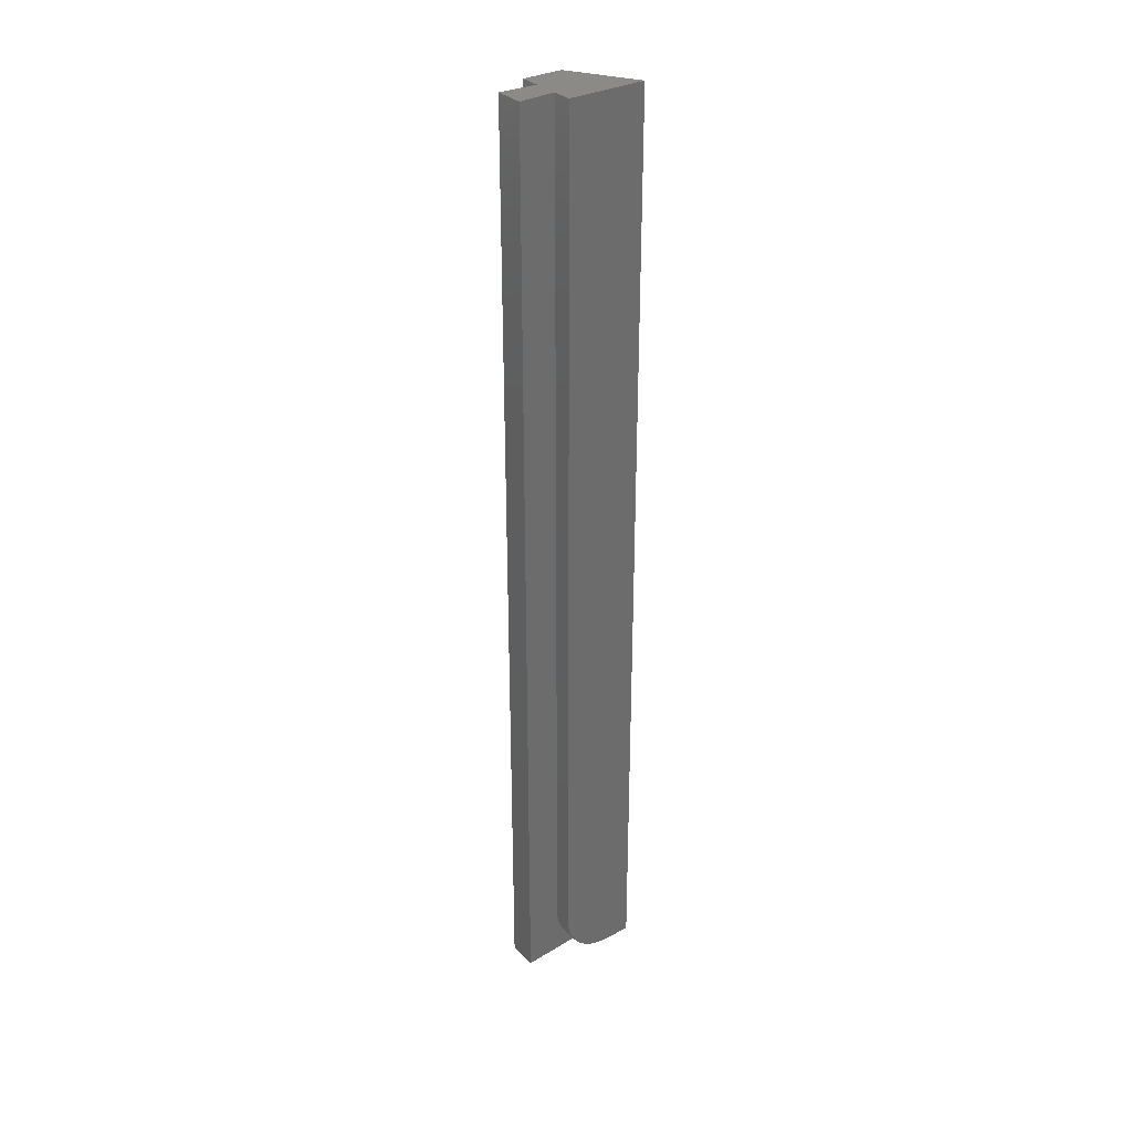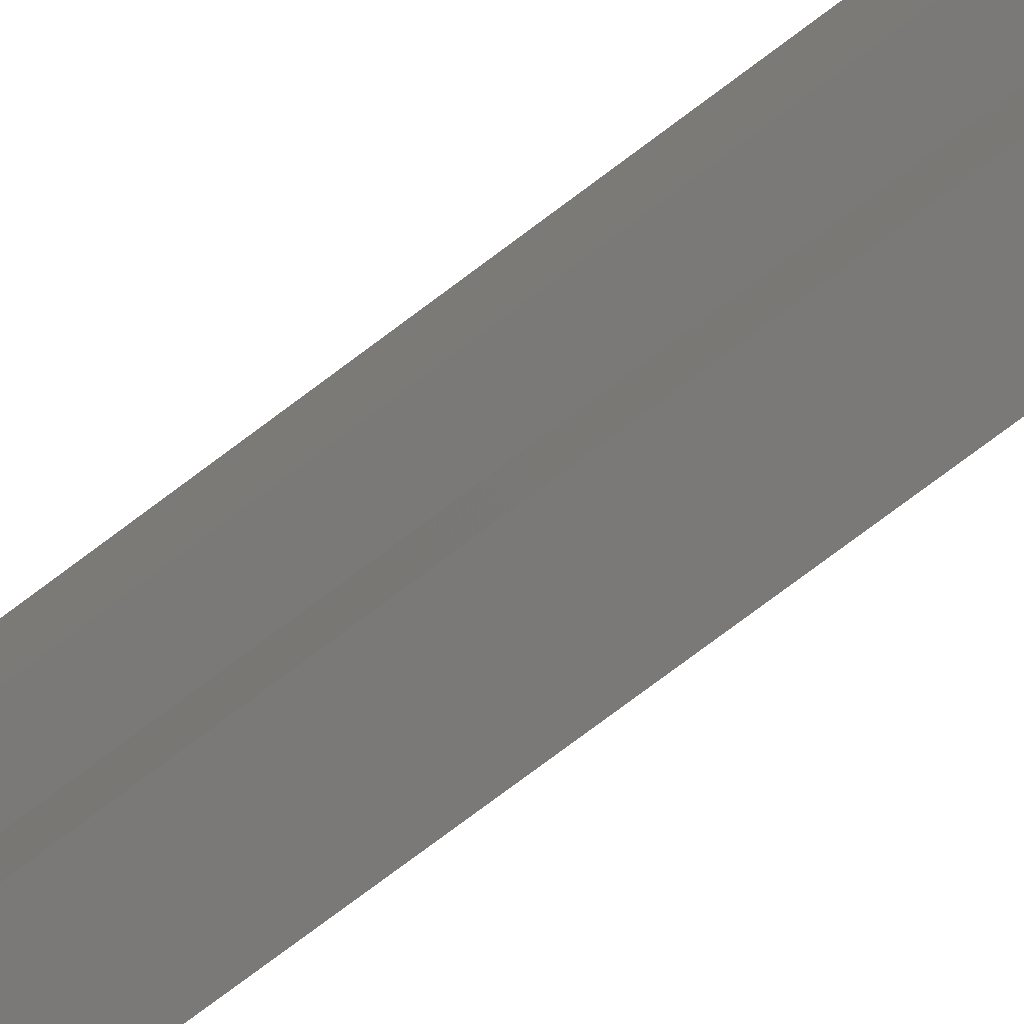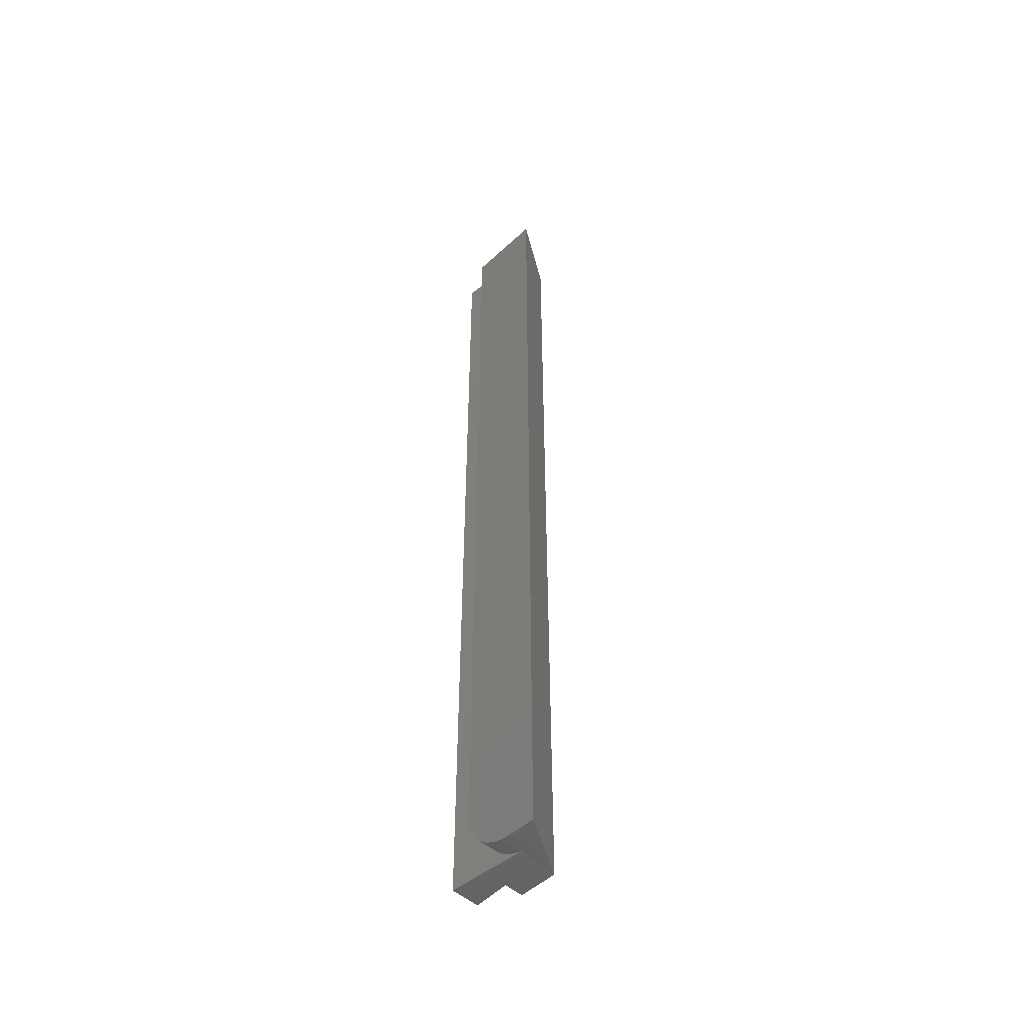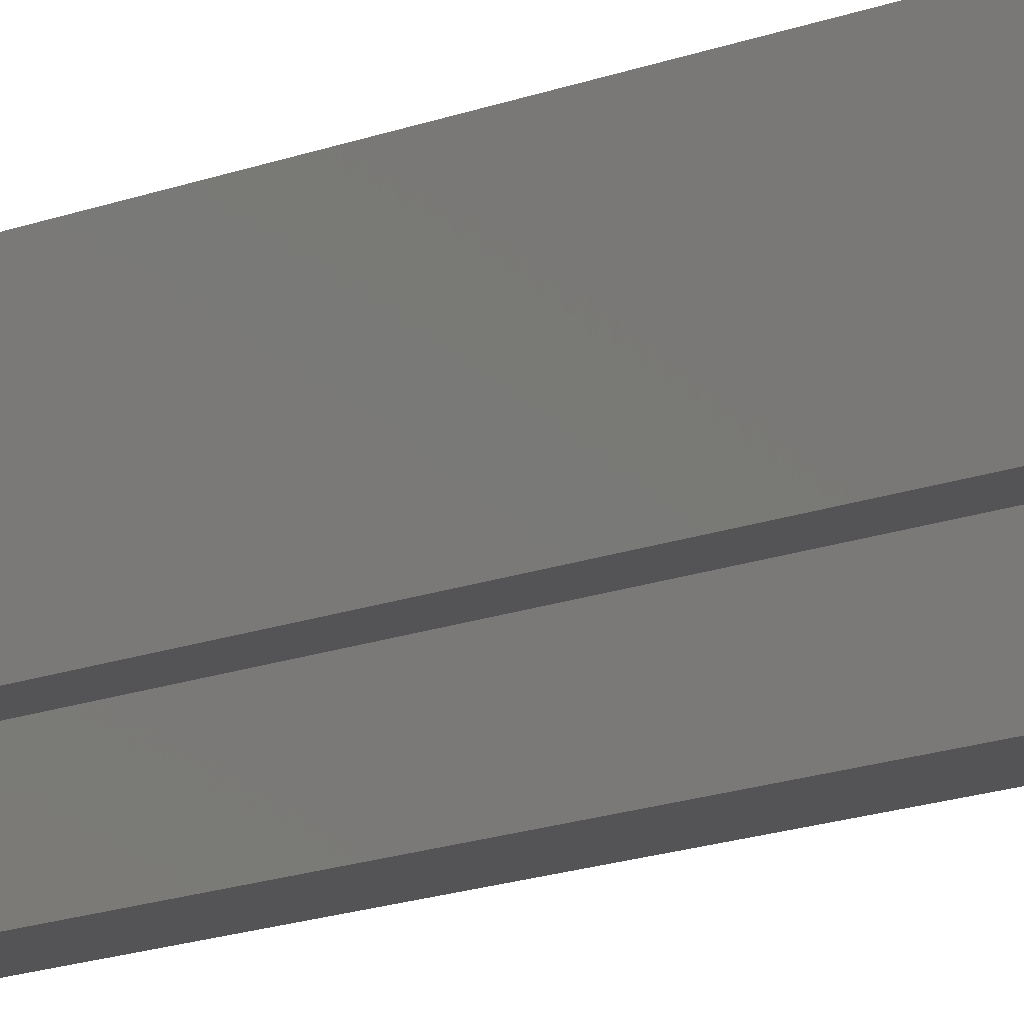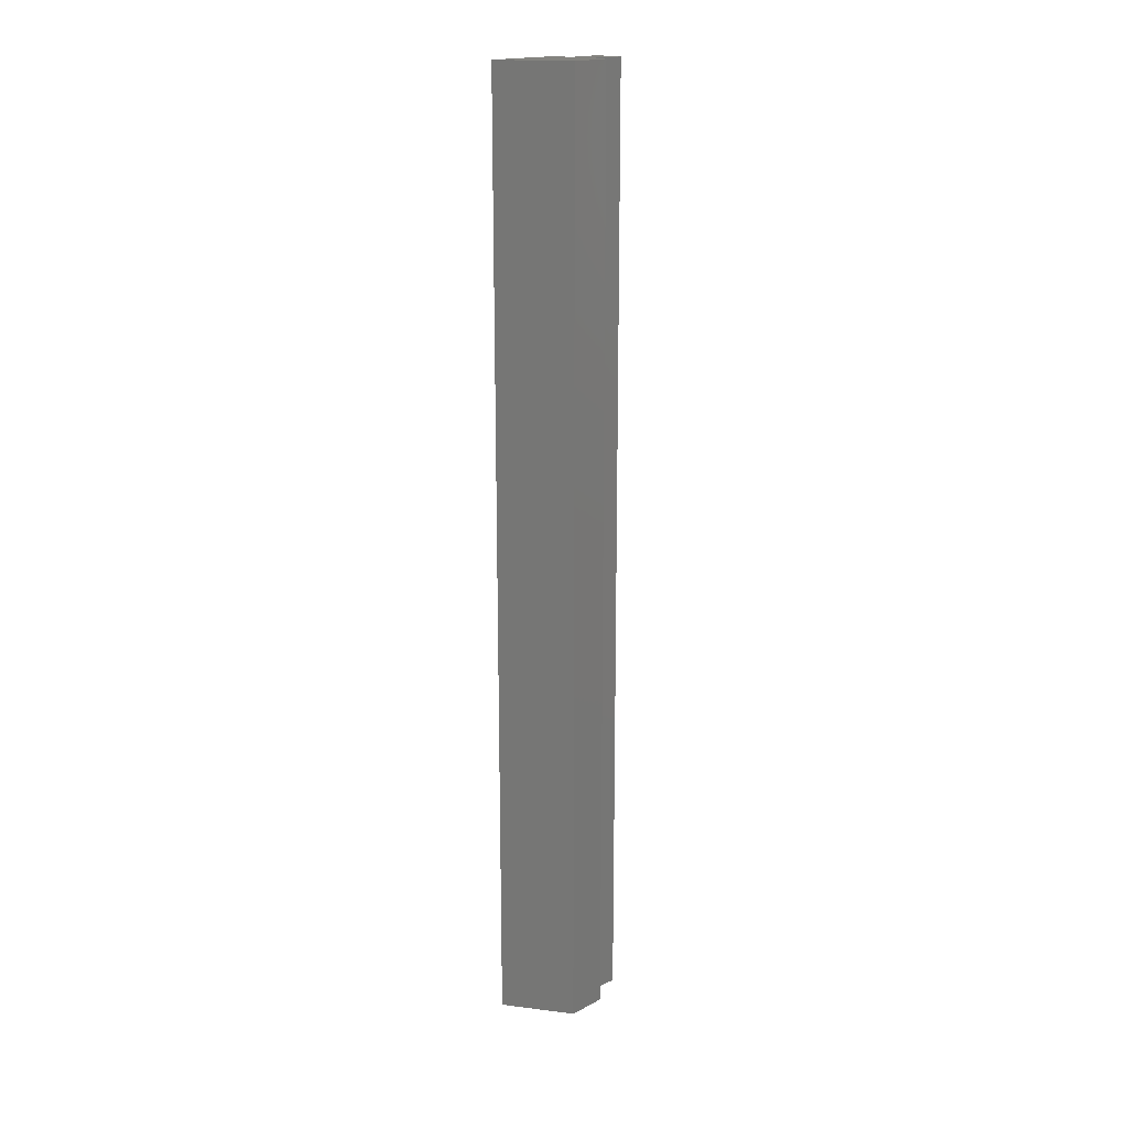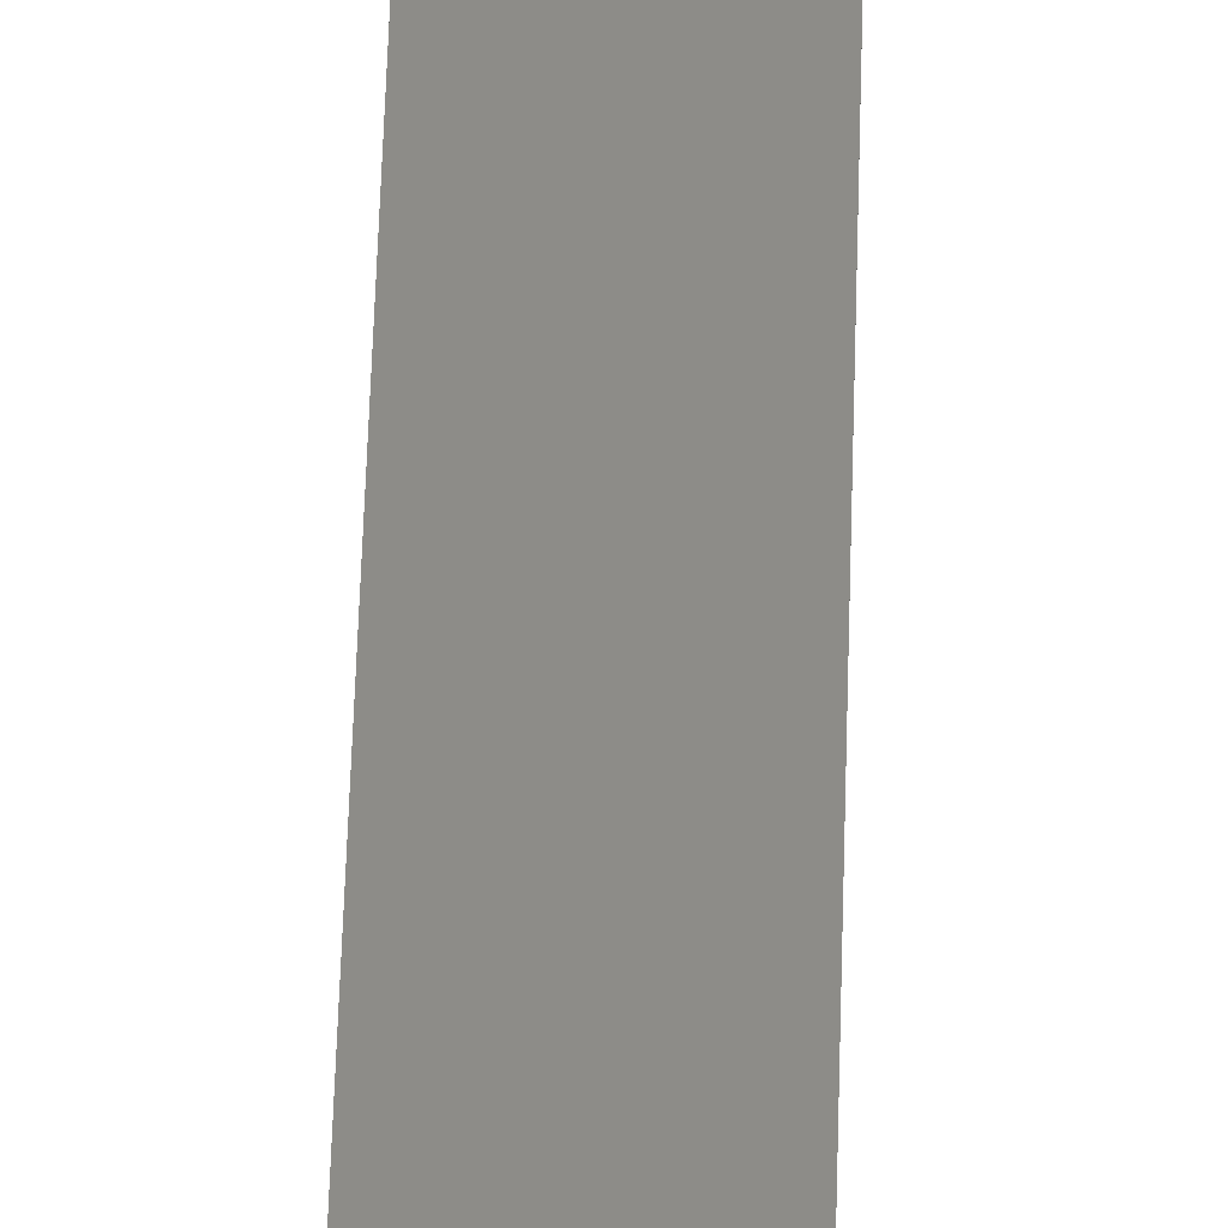
<metadata>
{"format":"stl","ext":"stl","renderer":"f3d","projection":"perspective","resolution":1024,"background":"white","views":[{"elev":31.9,"azim":-126.4,"up":"+Y"},{"elev":-72.4,"azim":127.4,"up":"+Z"},{"elev":-49.9,"azim":-44.5,"up":"+Y"},{"elev":-12.5,"azim":-44.5,"up":"+Z"},{"elev":18.0,"azim":44.8,"up":"+Y"},{"elev":51.0,"azim":1.6,"up":"+Z"}]}
</metadata>
<code>
# stl→obj: 34 verts, 64 faces
v 0.01382 0 -0.02961
v 0.0375 0 -0.02961
v 0.01382 -0.75 -0.02961
v 0.0375 -0.75 -0.02961
v 0.03553 -0.75 -2.175e-18
v 0.018 -0.7496 0.03321
v 0.05132 -0.75 0.03158
v 3.576e-19 -0.75 0.0625
v 0.01839 -0.75 0.03906
v 2.392e-18 -0.75 0.03906
v 0.05132 -0.75 -3.142e-18
v 1.477e-18 -0.747 0.02411
v 1.925e-18 -0.7492 0.03144
v 3.576e-19 0 0.0625
v 0 0 0
v 0 -0.7109 0
v 4.596e-20 -0.7186 0.0007506
v 1.821e-19 -0.7259 0.002973
v 4.031e-19 -0.7326 0.006583
v 7.006e-19 -0.7386 0.01144
v 1.063e-18 -0.7434 0.01736
v 0.01579 0 -9.668e-19
v 0.01579 -0.7109 -9.668e-19
v 0.0176 -0.7482 0.02721
v 0.01722 -0.7458 0.02151
v 0.01687 -0.7426 0.01624
v 0.01656 -0.7387 0.01154
v 0.01629 -0.734 0.007523
v 0.01608 -0.7287 0.004292
v 0.01592 -0.7231 0.001926
v 0.01582 -0.7171 0.0004829
v 0.05132 0 0.03158
v 0.05132 0 -3.142e-18
v 0.03553 0 -2.175e-18
f 1 2 3
f 3 2 4
f 3 5 6
f 3 4 5
f 7 8 9
f 9 8 10
f 5 11 6
f 6 11 7
f 6 7 9
f 10 12 13
f 8 14 15
f 8 15 16
f 8 16 17
f 8 17 18
f 8 18 19
f 8 19 20
f 8 20 21
f 8 21 12
f 8 12 10
f 15 22 16
f 16 22 23
f 3 6 24
f 3 24 25
f 3 25 26
f 3 26 27
f 3 27 28
f 3 28 29
f 3 29 30
f 3 30 31
f 3 31 23
f 3 23 22
f 3 22 1
f 32 14 7
f 7 14 8
f 9 13 6
f 9 10 13
f 16 31 17
f 16 23 31
f 17 31 30
f 17 30 18
f 18 30 29
f 18 29 19
f 29 28 19
f 20 19 28
f 21 26 25
f 21 25 12
f 12 25 24
f 12 24 13
f 24 6 13
f 26 21 27
f 27 21 20
f 27 20 28
f 32 33 34
f 32 34 22
f 32 22 15
f 32 15 14
f 1 22 2
f 2 22 34
f 33 32 11
f 11 32 7
f 34 33 5
f 5 33 11
f 2 34 4
f 4 34 5

</code>
